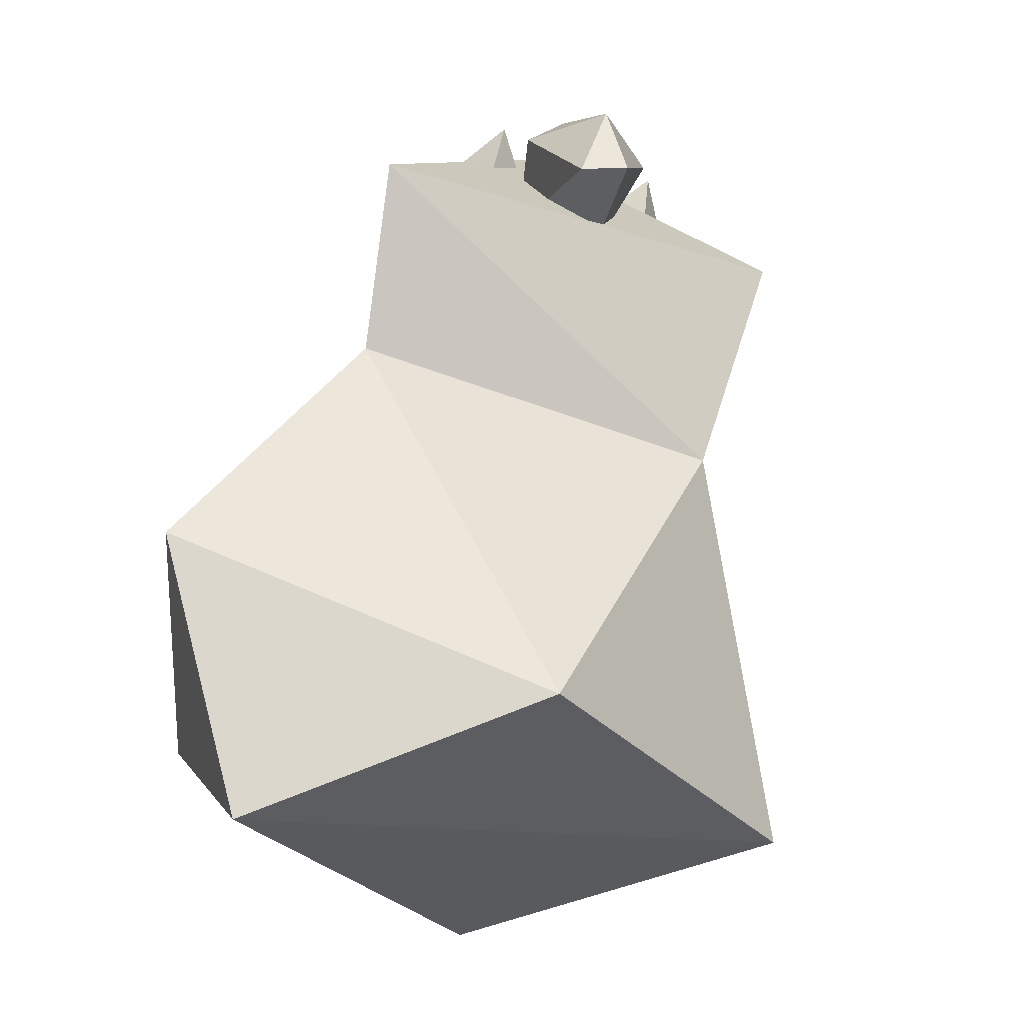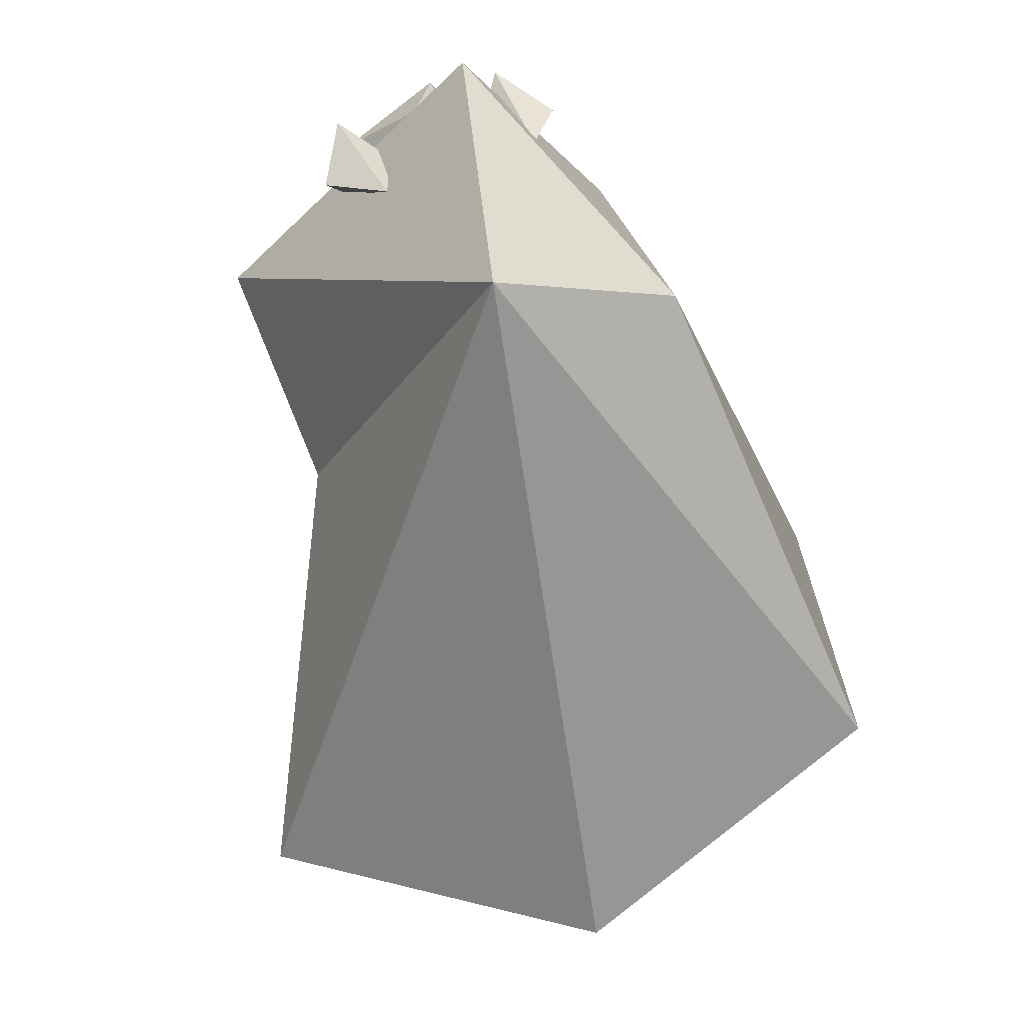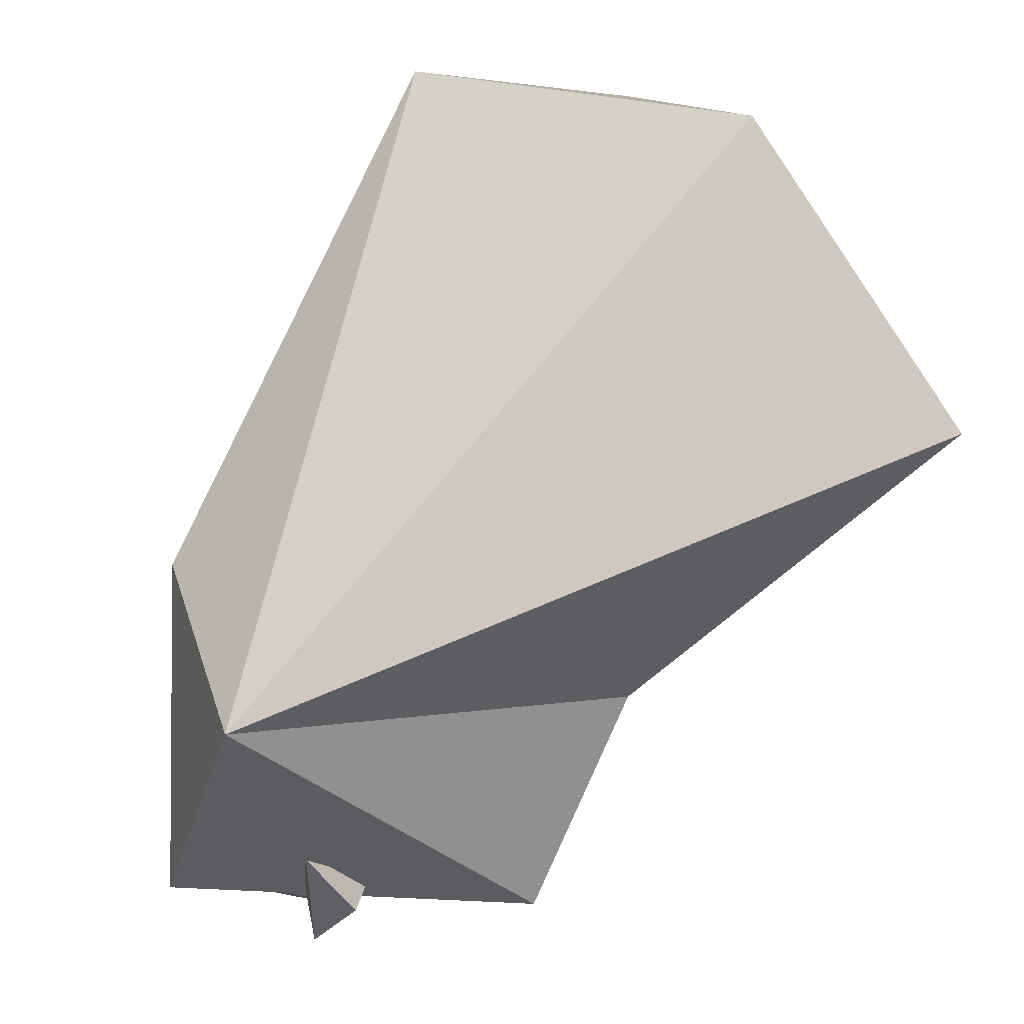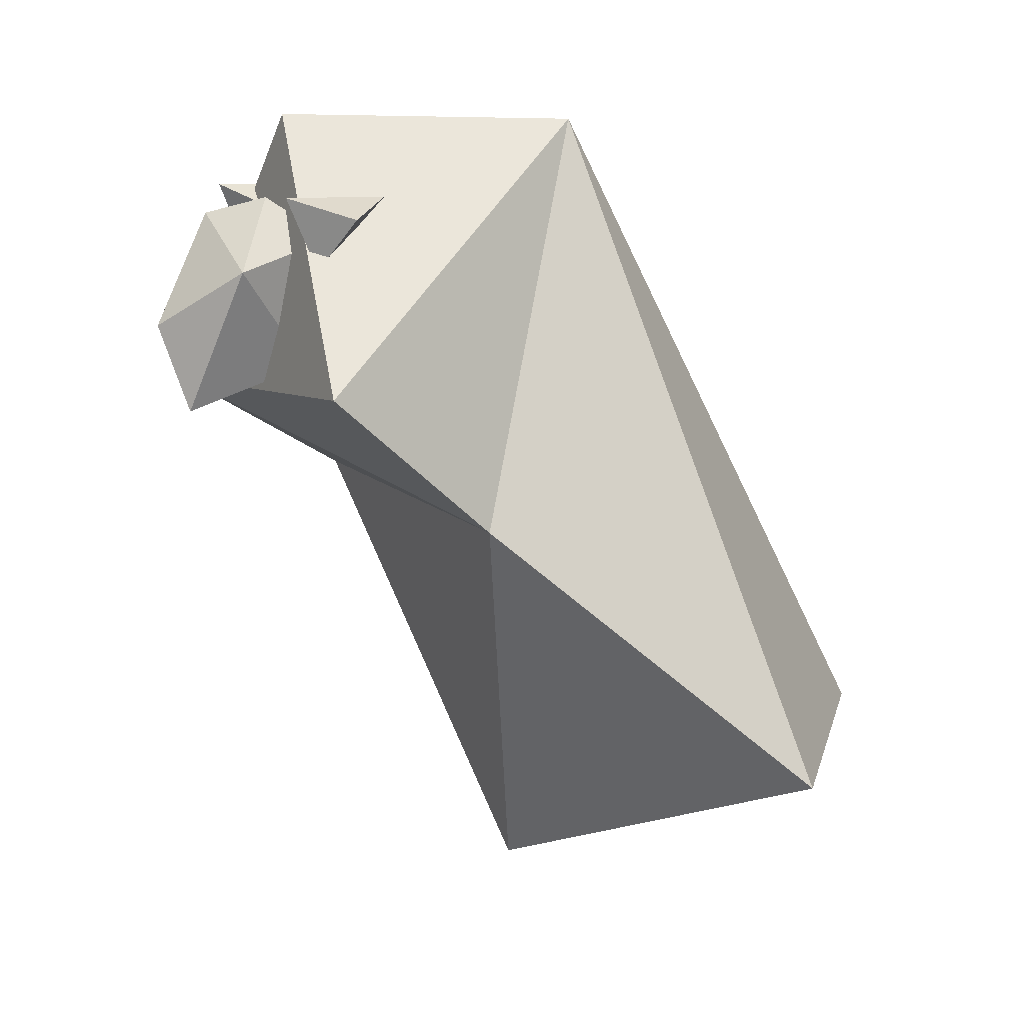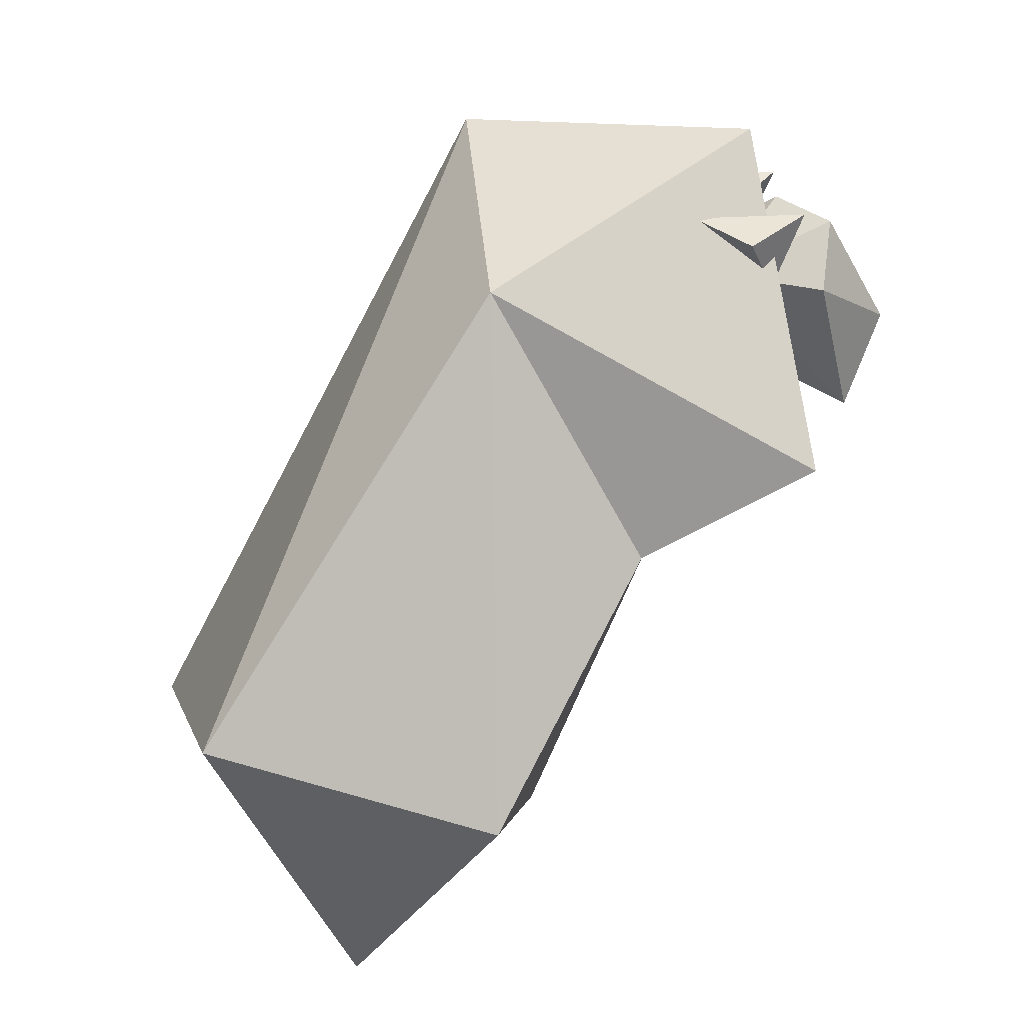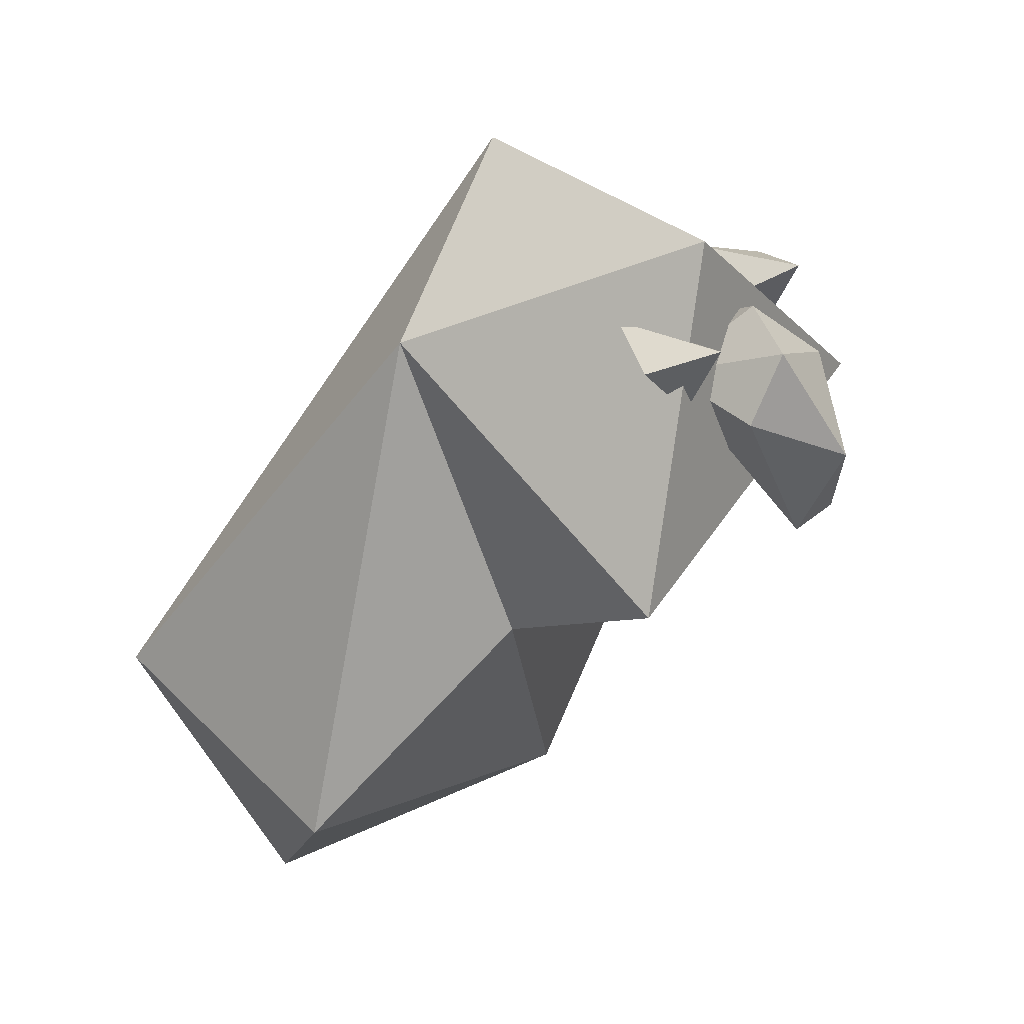
<metadata>
{"format":"obj","ext":"obj","renderer":"f3d","projection":"perspective","resolution":1024,"background":"white","views":[{"elev":-60.8,"azim":-20.6,"up":"+Z"},{"elev":52.1,"azim":154.4,"up":"+Z"},{"elev":42.1,"azim":42.0,"up":"+Y"},{"elev":12.7,"azim":62.0,"up":"+Z"},{"elev":21.8,"azim":-94.0,"up":"+Z"},{"elev":36.2,"azim":-61.1,"up":"+Z"}]}
</metadata>
<code>
o Parrot
v -1.725 0.2835 -0.5271
v -1.232 1.811 -0.2515
v -0.9935 1.033 -1.748
v -0.7313 0.2532 2.092
v -0.1636 -1.161 2.793
v 1.129 -1.454 1.45
v 0.3565 0.3156 2.754
v 1.071 -0.5481 0.6608
v 0.3456 -0.05211 -1.435
v -0.9623 -0.5297 0.6809
v -1.15 -1.402 1.224
v 0.5862 2.108 -0.7312
v 2.006 0.9019 -0.7024
v 0.1517 -1.185 1.469
v -0.1299 -1.752 1.233
v -0.227 -1.009 2.019
v 0.3422 -1.612 2.016
v -0.1659 -1.615 2.283
v -0.04241 -1.948 1.713
v -0.3733 -1.554 1.96
v 0.04321 -1.352 2.372
v 0.2151 -1.06 2.152
v 0.1145 -1.838 1.267
v 0.4904 -1.251 2.017
v 0.678 -1.109 2.294
v 0.4711 -1.414 2.404
v 0.4331 -0.8383 2.384
v -0.678 -1.109 2.294
v -0.4331 -0.8383 2.384
v -0.4904 -1.251 2.017
v -0.275 -1.178 2.275
v -0.4711 -1.414 2.404
v 0.275 -1.178 2.275
f 1 2 3
f 1 4 2
f 5 6 7
f 6 8 7
f 1 9 10
f 10 8 11
f 4 11 5
f 10 9 8
f 7 4 5
f 3 9 1
f 2 12 3
f 4 1 10
f 10 11 4
f 4 7 2
f 13 8 9
f 6 11 8
f 11 6 5
f 13 9 3
f 12 13 3
f 2 7 12
f 7 8 13
f 12 7 13
f 14 15 16
f 17 18 19
f 19 18 20
f 21 17 22
f 18 16 20
f 21 18 17
f 16 18 21
f 15 14 23
f 23 14 17
f 17 19 23
f 23 19 15
f 20 15 19
f 17 14 22
f 20 16 15
f 22 16 21
f 14 16 22
f 24 25 26
f 27 26 25
f 28 29 30
f 30 29 31
f 32 29 28
f 29 32 31
f 25 24 27
f 26 33 24
f 24 33 27
f 27 33 26
f 30 32 28
f 30 31 32

</code>
